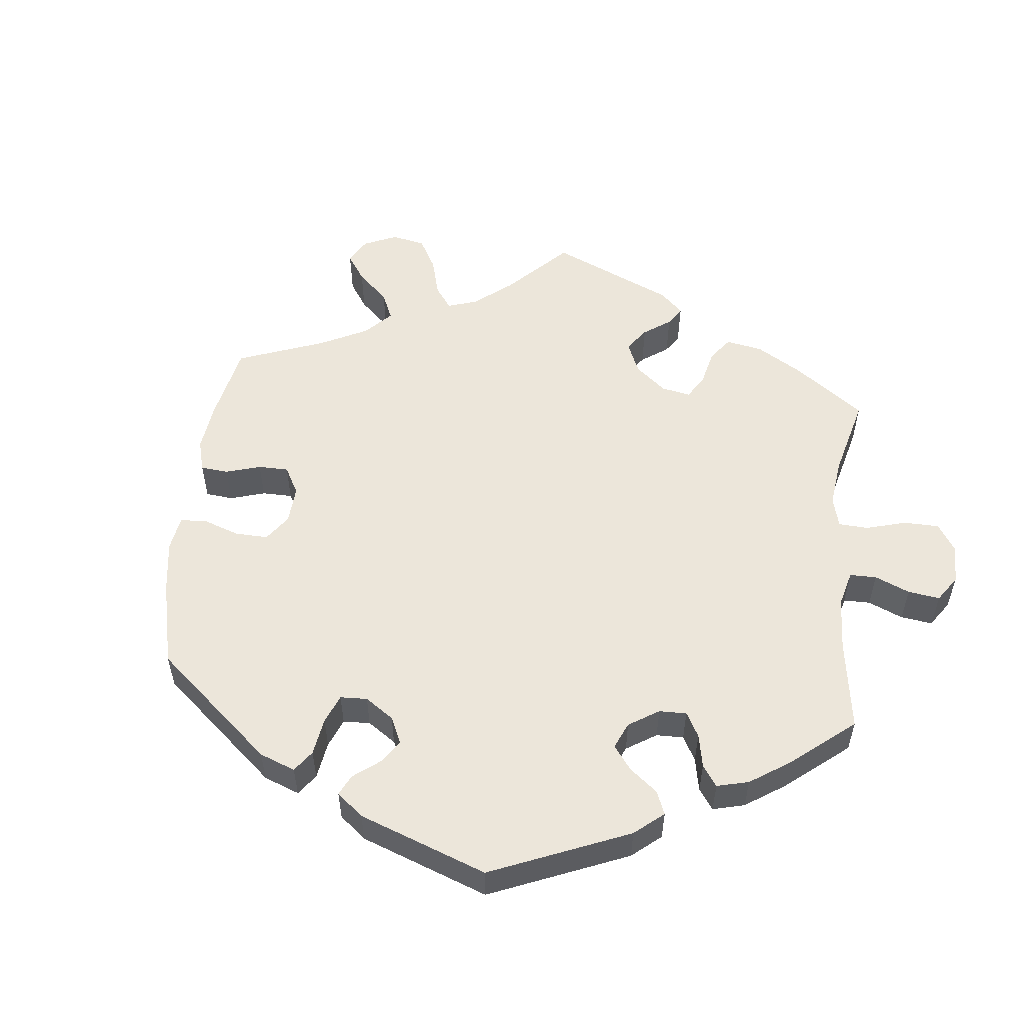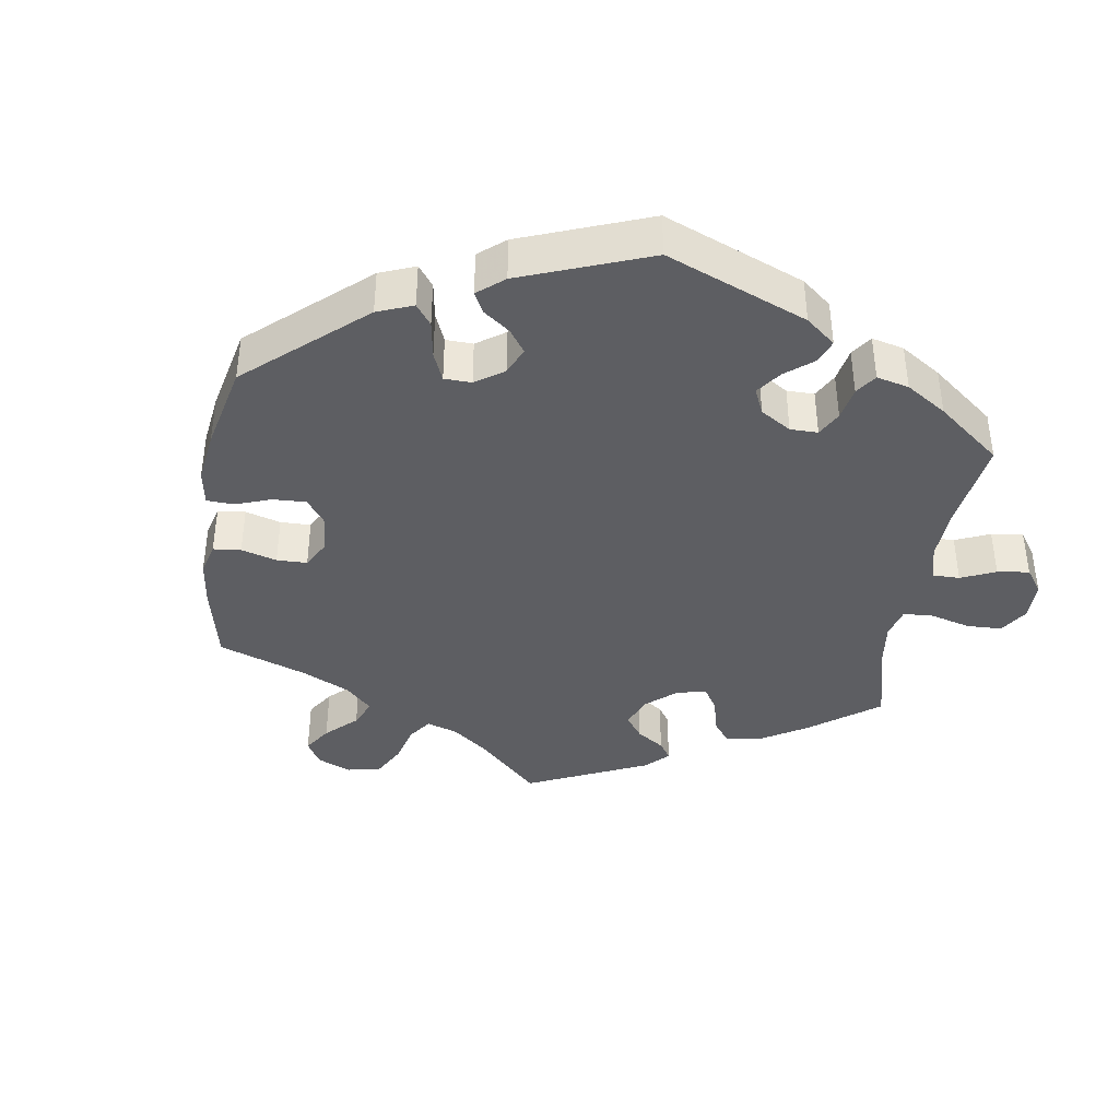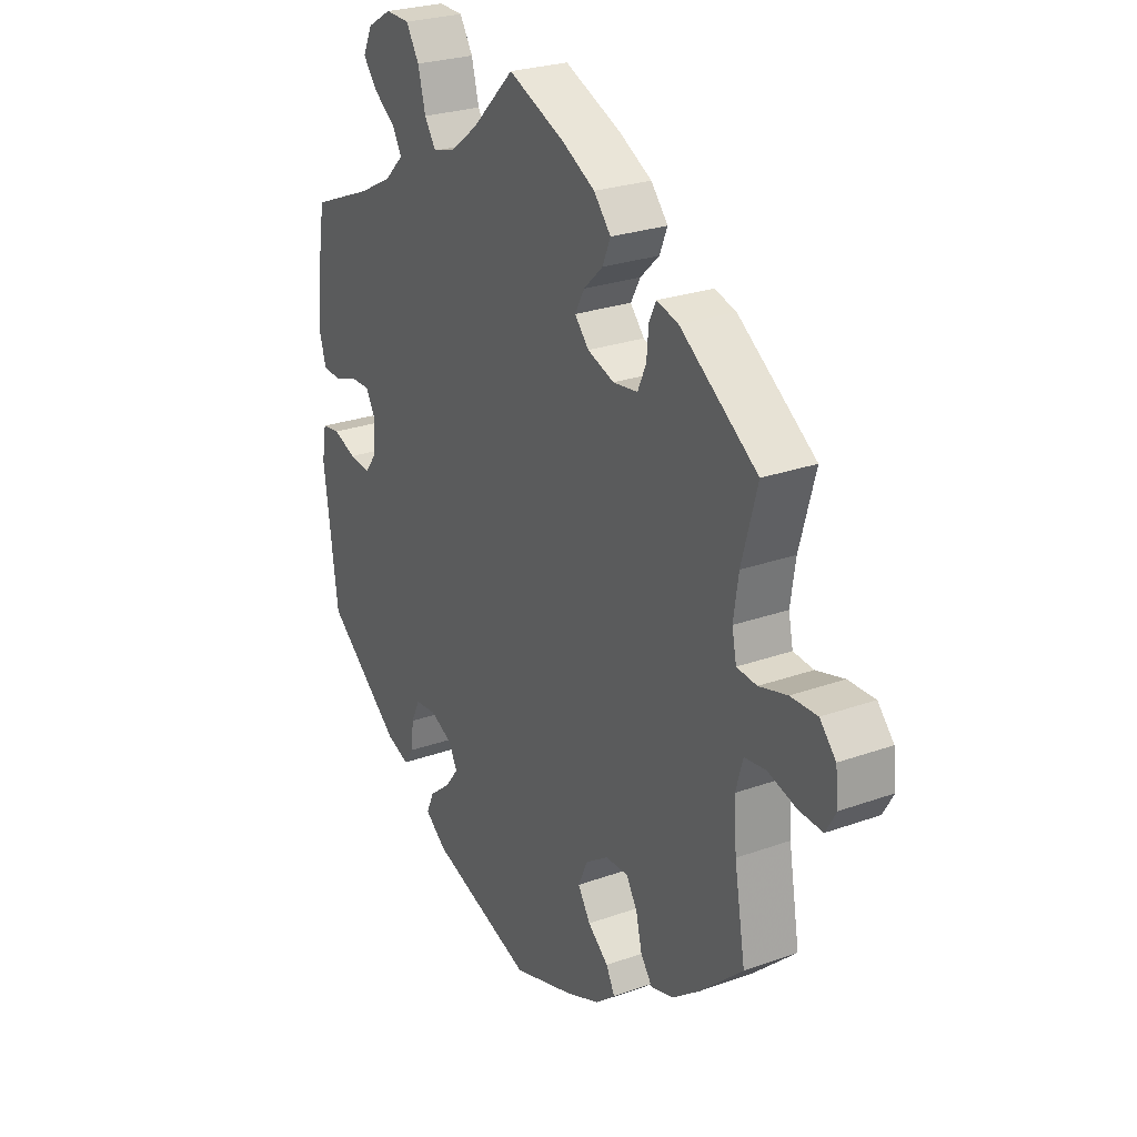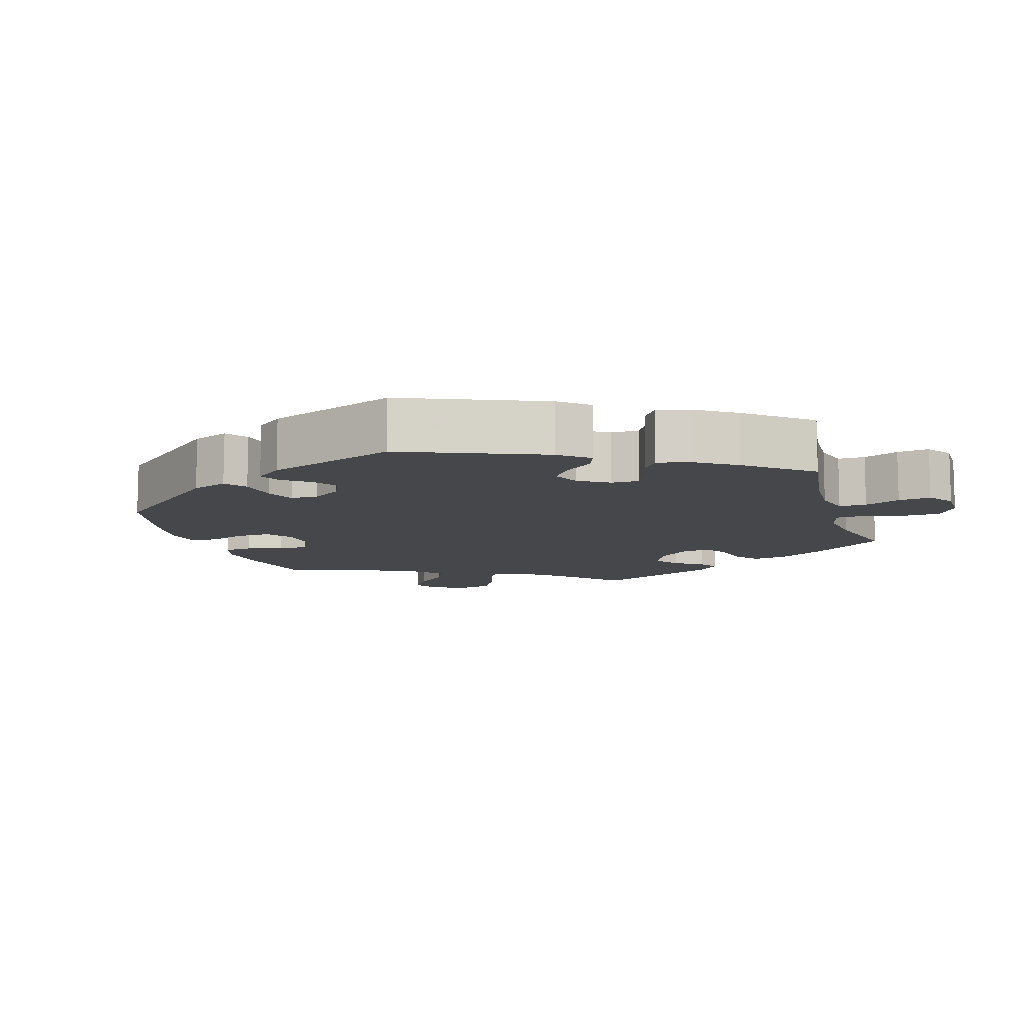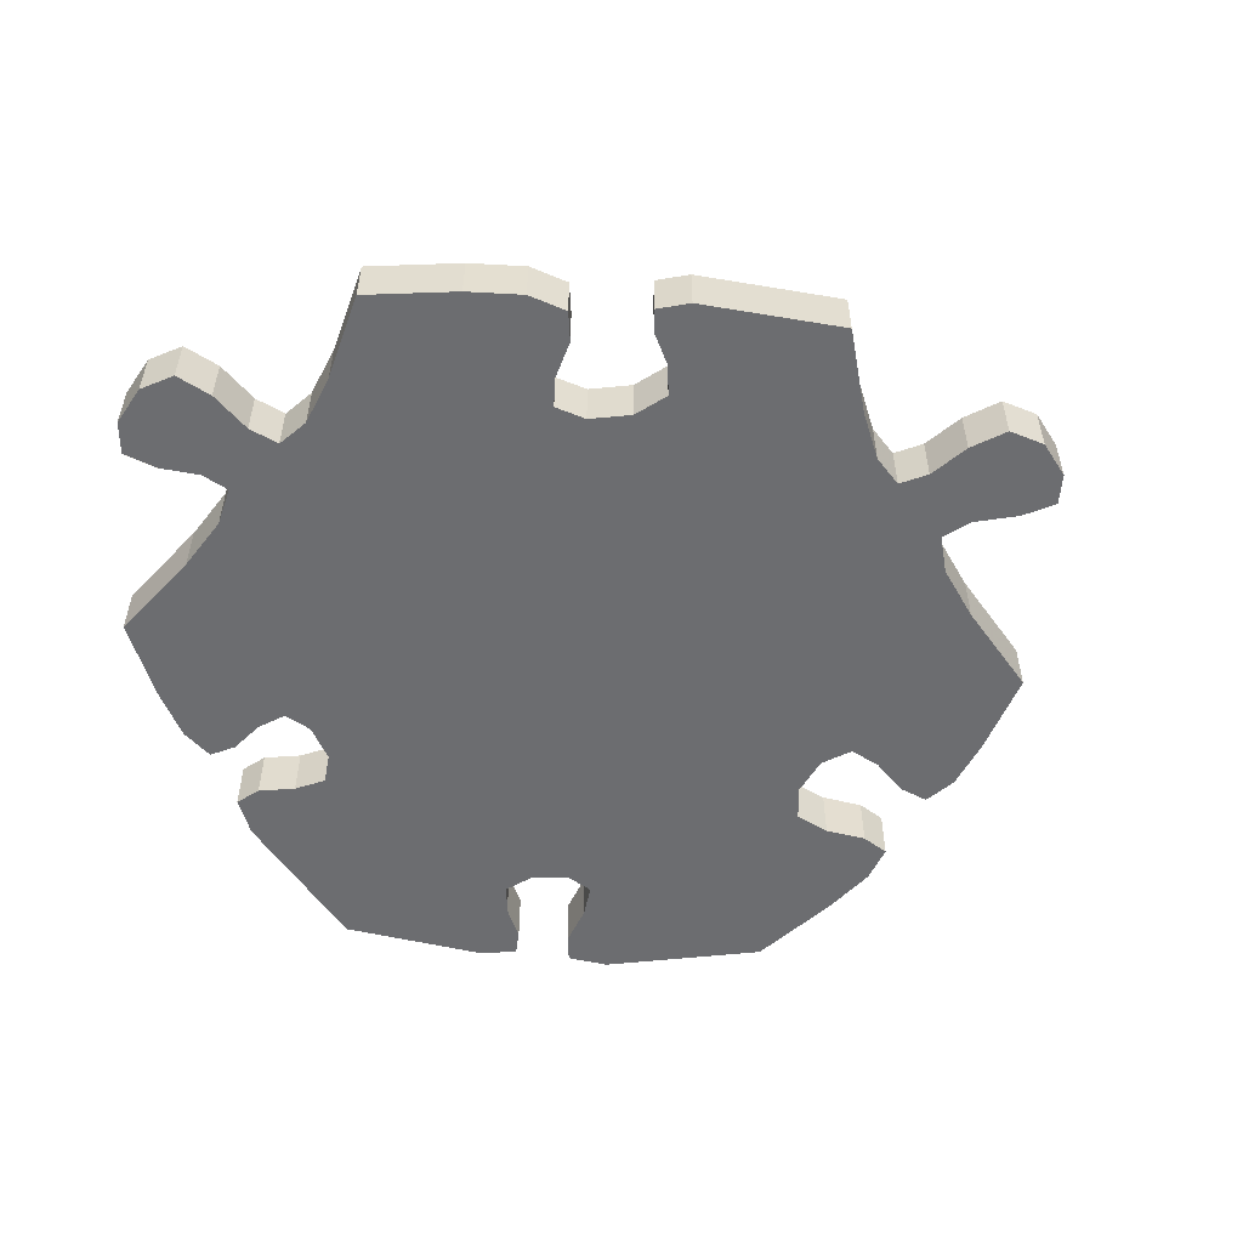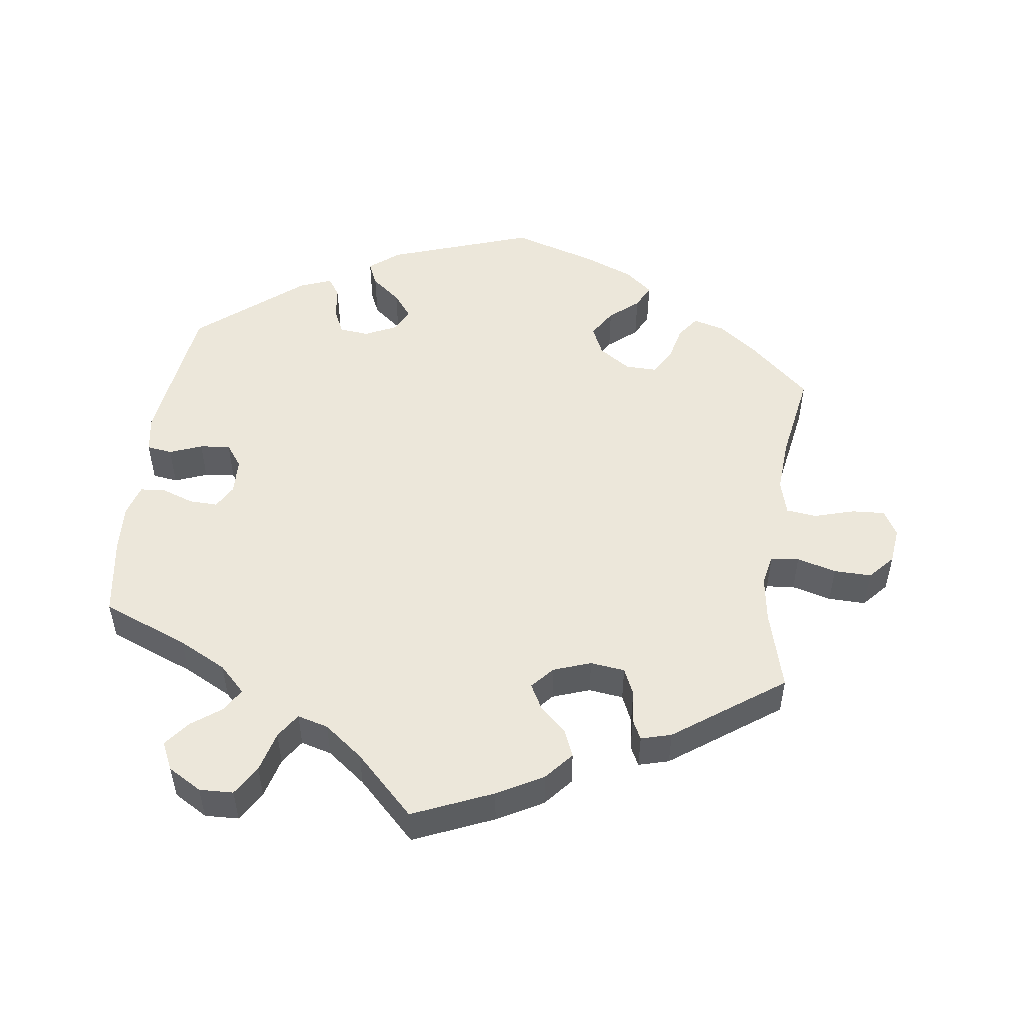
<metadata>
{"format":"obj","ext":"obj","renderer":"f3d","projection":"perspective","resolution":1024,"background":"white","views":[{"elev":54.3,"azim":-113.8,"up":"+Y"},{"elev":-39.4,"azim":-128.6,"up":"+Y"},{"elev":25.6,"azim":60.0,"up":"+Z"},{"elev":-10.4,"azim":-102.7,"up":"+Y"},{"elev":-54.0,"azim":25.6,"up":"+Y"},{"elev":51.0,"azim":7.8,"up":"+Y"}]}
</metadata>
<code>
v -0.204 0.07 -0.507
v -0.246 0.07 -0.473
v -0.231 0.07 -0.439
v -0.189 0.07 -0.405
v -0.162 0.07 -0.37
v -0.18 0.07 -0.336
v -0.224 0.07 -0.315
v -0.266 0.07 -0.319
v -0.283 0.07 -0.355
v -0.289 0.07 -0.402
v -0.307 0.07 -0.429
v -0.352 0.07 -0.412
v -0.501 0.07 -0.289
v -0.529 0.07 -0.077
v -0.52 0.07 -0.024
v -0.484 0.07 -0.019
v -0.438 0.07 -0.037
v -0.395 0.07 -0.042
v -0.371 0.07 -0.009
v -0.369 0.07 0.042
v -0.388 0.07 0.076
v -0.428 0.07 0.075
v -0.474 0.07 0.059
v -0.51 0.07 0.062
v -0.523 0.07 0.107
v -0.519 0.07 0.175
v -0.501 0.07 0.289
v -0.378 0.07 0.338
v -0.31 0.07 0.373
v -0.273 0.07 0.41
v -0.292 0.07 0.443
v -0.335 0.07 0.475
v -0.363 0.07 0.511
v -0.344 0.07 0.551
v -0.296 0.07 0.579
v -0.248 0.07 0.577
v -0.222 0.07 0.534
v -0.207 0.07 0.476
v -0.184 0.07 0.441
v -0.14 0.07 0.453
v -0.085 0.07 0.495
v -0.001 0.07 0.578
v 0.112 0.07 0.529
v 0.177 0.07 0.493
v 0.211 0.07 0.453
v 0.195 0.07 0.415
v 0.157 0.07 0.379
v 0.138 0.07 0.344
v 0.166 0.07 0.312
v 0.219 0.07 0.293
v 0.268 0.07 0.299
v 0.285 0.07 0.337
v 0.289 0.07 0.384
v 0.303 0.07 0.412
v 0.346 0.07 0.4
v 0.5 0.07 0.289
v 0.469 0.07 0.176
v 0.459 0.07 0.109
v 0.468 0.07 0.065
v 0.508 0.07 0.061
v 0.564 0.07 0.076
v 0.617 0.07 0.077
v 0.649 0.07 0.041
v 0.655 0.07 -0.011
v 0.634 0.07 -0.047
v 0.587 0.07 -0.044
v 0.53 0.07 -0.027
v 0.487 0.07 -0.032
v 0.473 0.07 -0.082
v 0.478 0.07 -0.159
v 0.5 0.07 -0.289
v 0.414 0.07 -0.366
v 0.359 0.07 -0.407
v 0.314 0.07 -0.419
v 0.291 0.07 -0.387
v 0.279 0.07 -0.336
v 0.257 0.07 -0.299
v 0.212 0.07 -0.3
v 0.167 0.07 -0.33
v 0.148 0.07 -0.372
v 0.173 0.07 -0.412
v 0.214 0.07 -0.447
v 0.231 0.07 -0.481
v 0.192 0.07 -0.513
v 0.122 0.07 -0.541
v 0.001 0.07 -0.578
v -0.204 0 -0.507
v -0.246 0 -0.473
v -0.231 0 -0.439
v -0.189 0 -0.405
v -0.162 0 -0.37
v -0.18 0 -0.336
v -0.224 0 -0.315
v -0.266 0 -0.319
v -0.283 0 -0.355
v -0.289 0 -0.402
v -0.307 0 -0.429
v -0.352 0 -0.412
v -0.501 0 -0.289
v -0.529 0 -0.077
v -0.52 0 -0.024
v -0.484 0 -0.019
v -0.438 0 -0.037
v -0.395 0 -0.042
v -0.371 0 -0.009
v -0.369 0 0.042
v -0.388 0 0.076
v -0.428 0 0.075
v -0.474 0 0.059
v -0.51 0 0.062
v -0.523 0 0.107
v -0.519 0 0.175
v -0.501 0 0.289
v -0.378 0 0.338
v -0.31 0 0.373
v -0.273 0 0.41
v -0.292 0 0.443
v -0.335 0 0.475
v -0.363 0 0.511
v -0.344 0 0.551
v -0.296 0 0.579
v -0.248 0 0.577
v -0.222 0 0.534
v -0.207 0 0.476
v -0.184 0 0.441
v -0.14 0 0.453
v -0.085 0 0.495
v -0.001 0 0.578
v 0.112 0 0.529
v 0.177 0 0.493
v 0.211 0 0.453
v 0.195 0 0.415
v 0.157 0 0.379
v 0.138 0 0.344
v 0.166 0 0.312
v 0.219 0 0.293
v 0.268 0 0.299
v 0.285 0 0.337
v 0.289 0 0.384
v 0.303 0 0.412
v 0.346 0 0.4
v 0.5 0 0.289
v 0.469 0 0.176
v 0.459 0 0.109
v 0.468 0 0.065
v 0.508 0 0.061
v 0.564 0 0.076
v 0.617 0 0.077
v 0.649 0 0.041
v 0.655 0 -0.011
v 0.634 0 -0.047
v 0.587 0 -0.044
v 0.53 0 -0.027
v 0.487 0 -0.032
v 0.473 0 -0.082
v 0.478 0 -0.159
v 0.5 0 -0.289
v 0.414 0 -0.366
v 0.359 0 -0.407
v 0.314 0 -0.419
v 0.291 0 -0.387
v 0.279 0 -0.336
v 0.257 0 -0.299
v 0.212 0 -0.3
v 0.167 0 -0.33
v 0.148 0 -0.372
v 0.173 0 -0.412
v 0.214 0 -0.447
v 0.231 0 -0.481
v 0.192 0 -0.513
v 0.122 0 -0.541
v 0.001 0 -0.578
f 81 82 83 84
f 80 81 84 85
f 73 74 75 76
f 73 76 77
f 70 71 72 73
f 69 70 73 77
f 68 69 77 78
f 64 65 66 67
f 64 67 68
f 63 64 68
f 60 61 62 63
f 59 60 63 68
f 58 59 68 78
f 54 55 56 57
f 52 53 54 57
f 51 52 57 58
f 50 51 58 78
f 44 45 46 47
f 44 47 48
f 41 42 43 44
f 40 41 44 48
f 39 40 48 49
f 35 36 37 38
f 35 38 39
f 34 35 39
f 31 32 33 34
f 30 31 34 39
f 29 30 39 49
f 25 26 27 28
f 22 23 24 25
f 21 22 25 28
f 20 21 28 29
f 14 15 16 17
f 14 17 18
f 13 14 18
f 12 13 18 19
f 9 10 11 12
f 8 9 12 19
f 1 2 3 4
f 1 4 5
f 80 85 86 1
f 49 50 78 79
f 7 8 19 20
f 6 7 20 29
f 5 6 29 49
f 49 79 80
f 1 5 49 80
f 170 169 168 167
f 171 170 167 166
f 162 161 160 159
f 163 162 159
f 159 158 157 156
f 163 159 156 155
f 164 163 155 154
f 153 152 151 150
f 154 153 150
f 154 150 149
f 149 148 147 146
f 154 149 146 145
f 164 154 145 144
f 143 142 141 140
f 143 140 139 138
f 144 143 138 137
f 164 144 137 136
f 133 132 131 130
f 134 133 130
f 130 129 128 127
f 134 130 127 126
f 135 134 126 125
f 124 123 122 121
f 125 124 121
f 125 121 120
f 120 119 118 117
f 125 120 117 116
f 135 125 116 115
f 114 113 112 111
f 111 110 109 108
f 114 111 108 107
f 115 114 107 106
f 103 102 101 100
f 104 103 100
f 104 100 99
f 105 104 99 98
f 98 97 96 95
f 105 98 95 94
f 90 89 88 87
f 91 90 87
f 87 172 171 166
f 165 164 136 135
f 106 105 94 93
f 115 106 93 92
f 135 115 92 91
f 166 165 135
f 166 135 91 87
f 1 87 88 2
f 2 88 89 3
f 3 89 90 4
f 4 90 91 5
f 5 91 92 6
f 6 92 93 7
f 7 93 94 8
f 8 94 95 9
f 9 95 96 10
f 10 96 97 11
f 11 97 98 12
f 12 98 99 13
f 13 99 100 14
f 14 100 101 15
f 15 101 102 16
f 16 102 103 17
f 17 103 104 18
f 18 104 105 19
f 19 105 106 20
f 20 106 107 21
f 21 107 108 22
f 22 108 109 23
f 23 109 110 24
f 24 110 111 25
f 25 111 112 26
f 26 112 113 27
f 27 113 114 28
f 28 114 115 29
f 29 115 116 30
f 30 116 117 31
f 31 117 118 32
f 32 118 119 33
f 33 119 120 34
f 34 120 121 35
f 35 121 122 36
f 36 122 123 37
f 37 123 124 38
f 38 124 125 39
f 39 125 126 40
f 40 126 127 41
f 41 127 128 42
f 42 128 129 43
f 43 129 130 44
f 44 130 131 45
f 45 131 132 46
f 46 132 133 47
f 47 133 134 48
f 48 134 135 49
f 49 135 136 50
f 50 136 137 51
f 51 137 138 52
f 52 138 139 53
f 53 139 140 54
f 54 140 141 55
f 55 141 142 56
f 56 142 143 57
f 57 143 144 58
f 58 144 145 59
f 59 145 146 60
f 60 146 147 61
f 61 147 148 62
f 62 148 149 63
f 63 149 150 64
f 64 150 151 65
f 65 151 152 66
f 66 152 153 67
f 67 153 154 68
f 68 154 155 69
f 69 155 156 70
f 70 156 157 71
f 71 157 158 72
f 72 158 159 73
f 73 159 160 74
f 74 160 161 75
f 75 161 162 76
f 76 162 163 77
f 77 163 164 78
f 78 164 165 79
f 79 165 166 80
f 80 166 167 81
f 81 167 168 82
f 82 168 169 83
f 83 169 170 84
f 84 170 171 85
f 85 171 172 86
f 86 172 87 1

</code>
